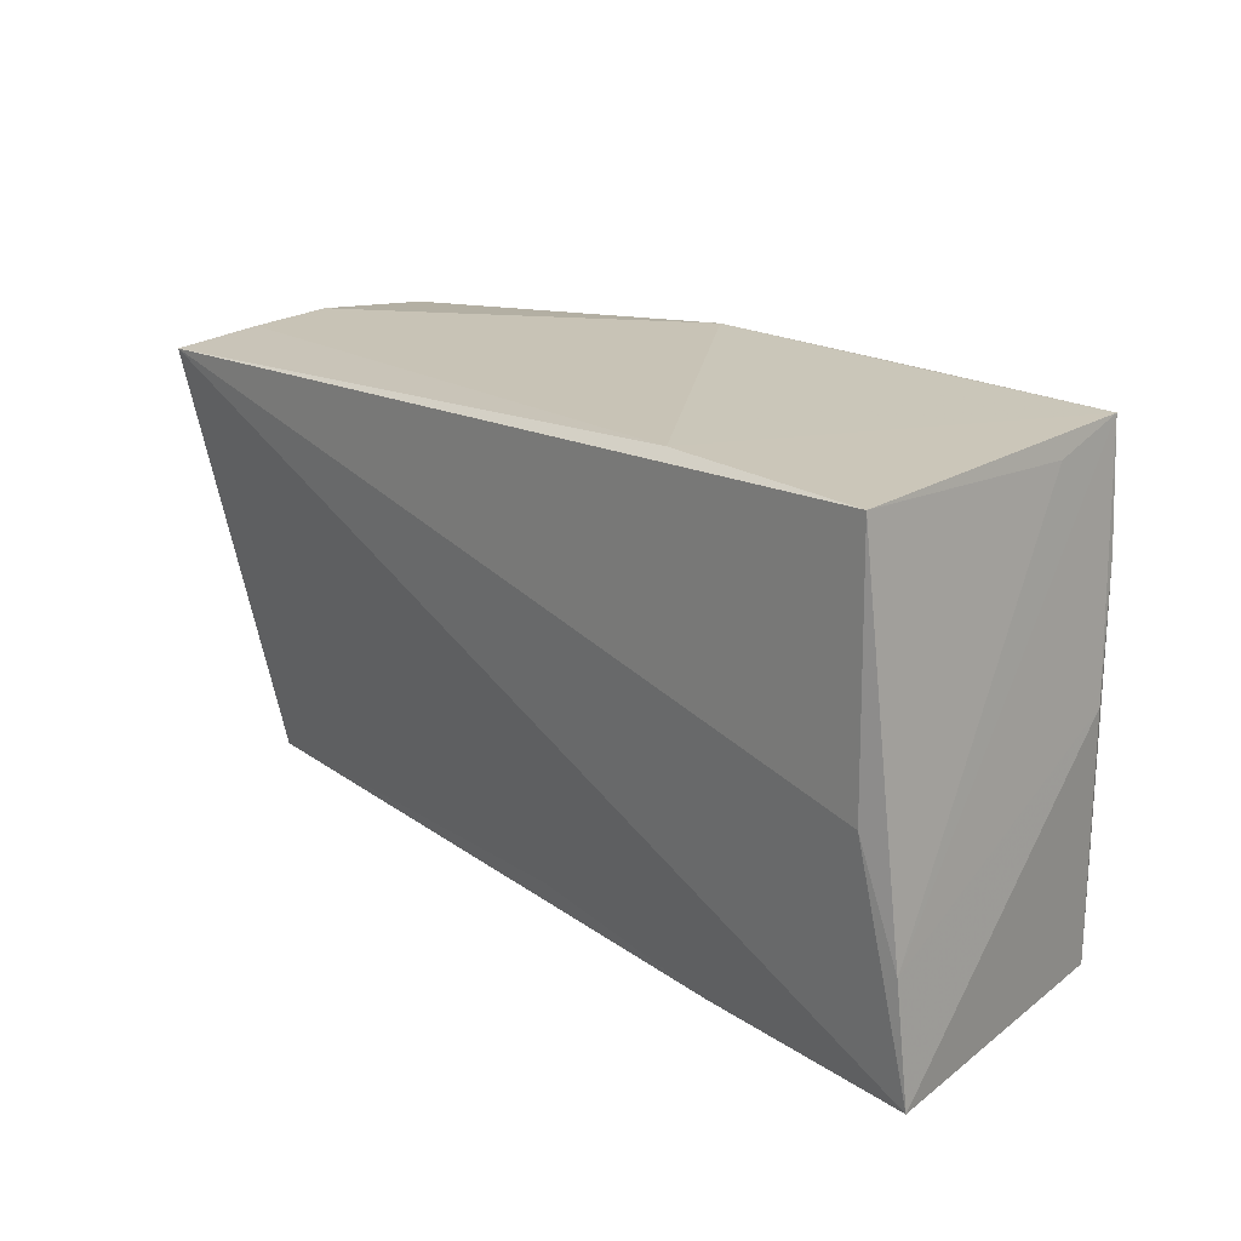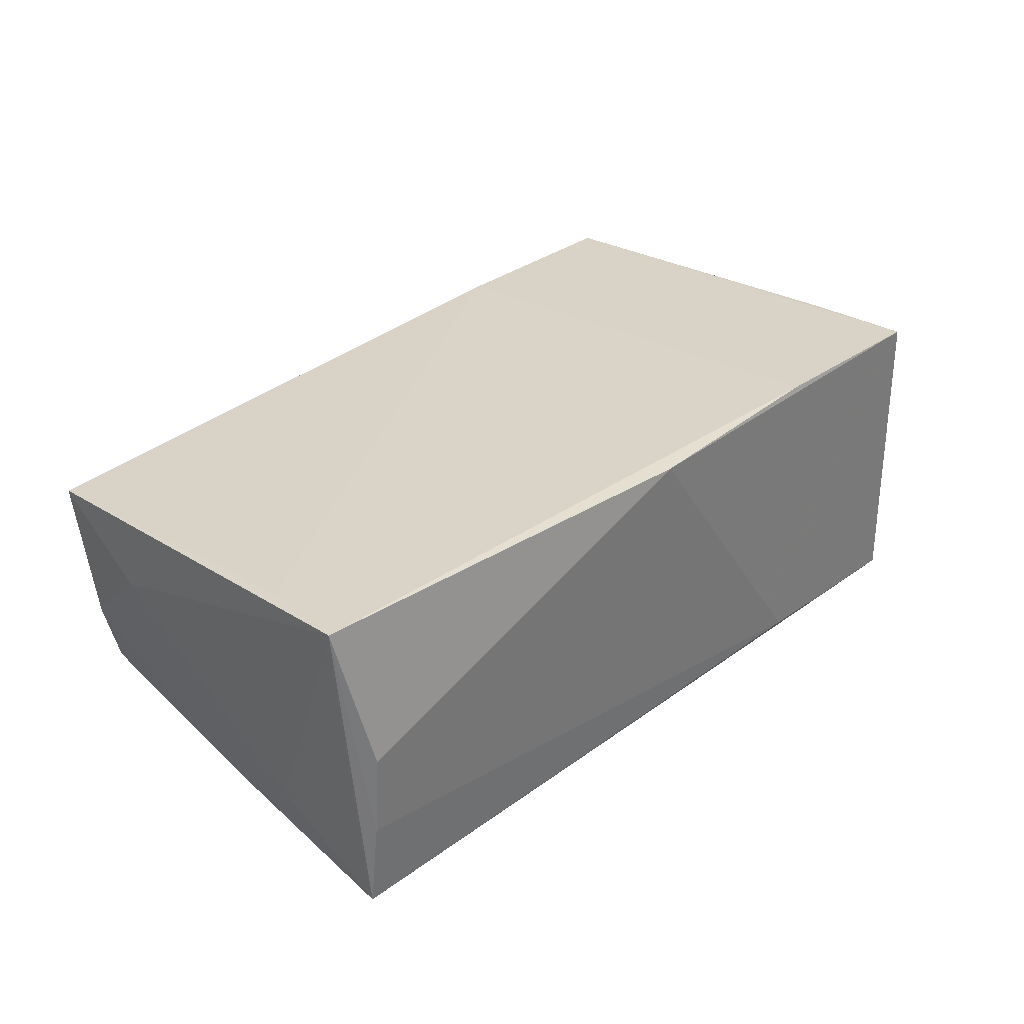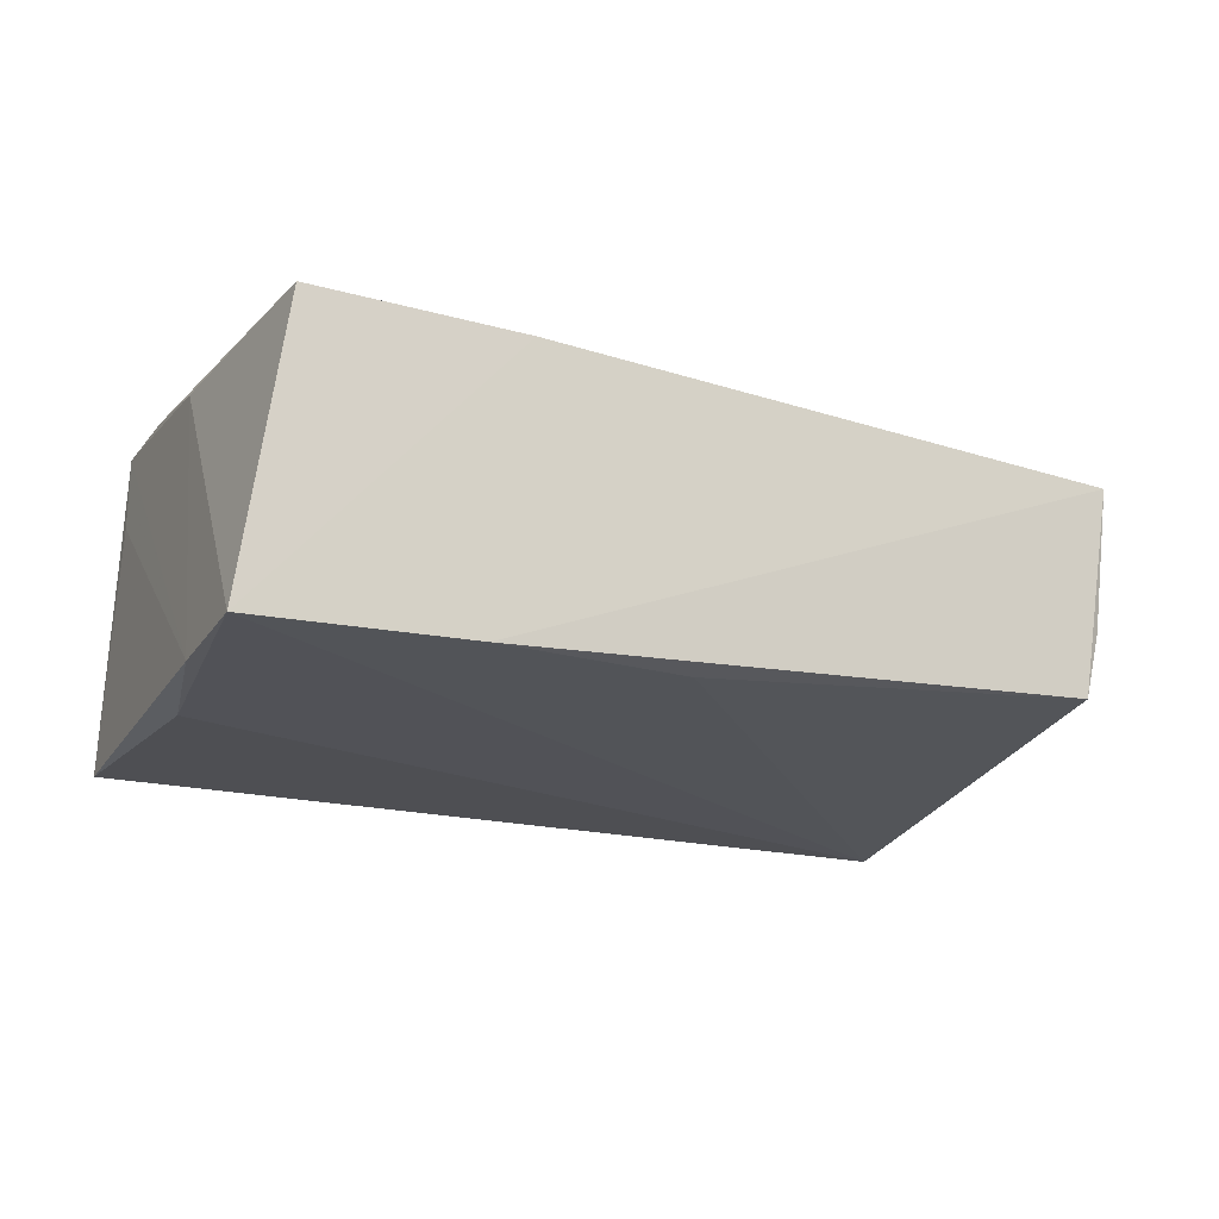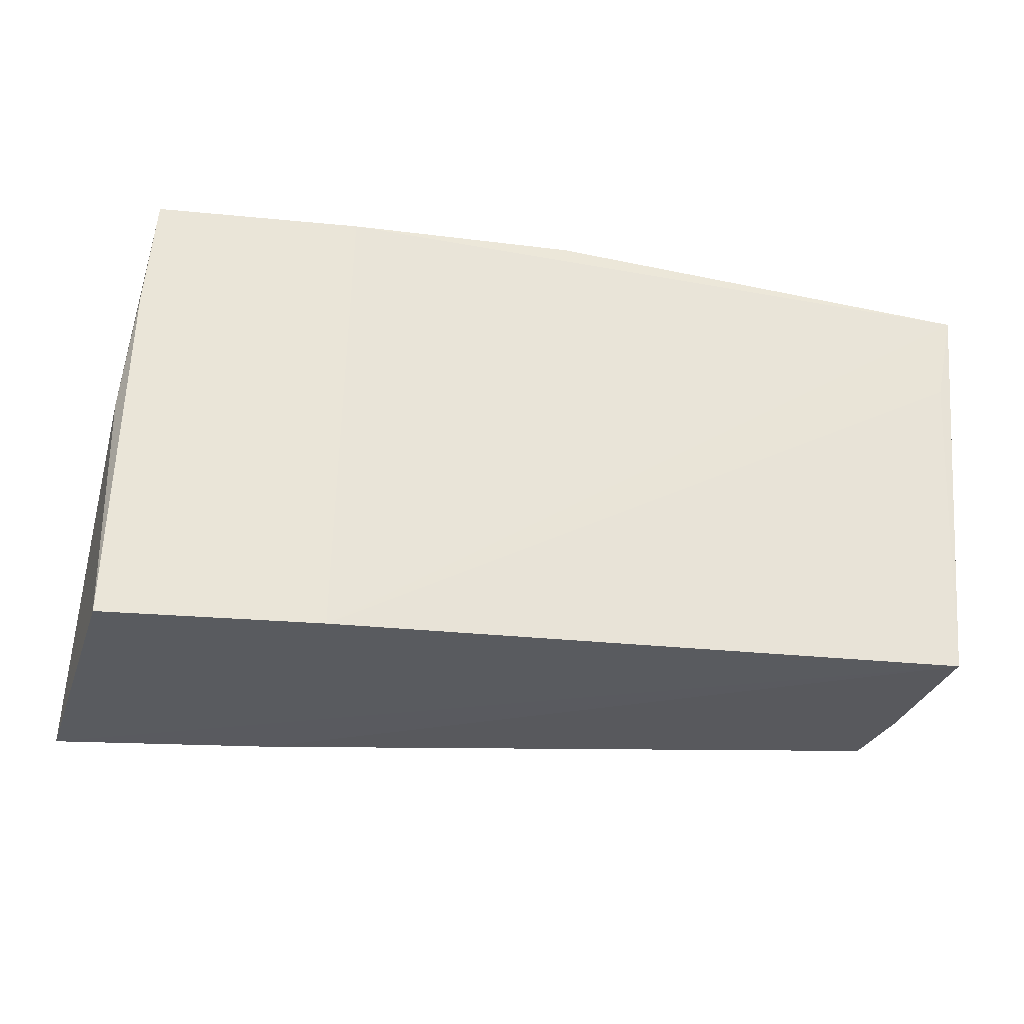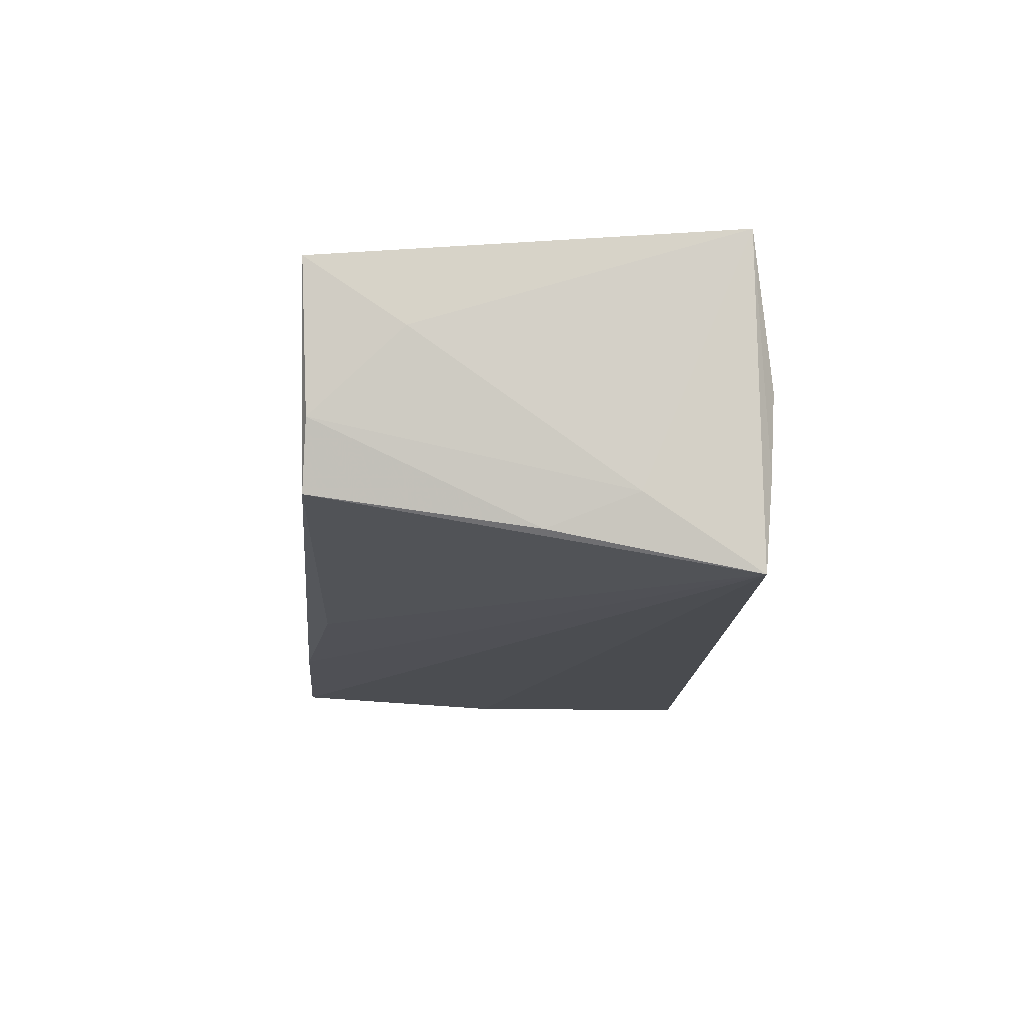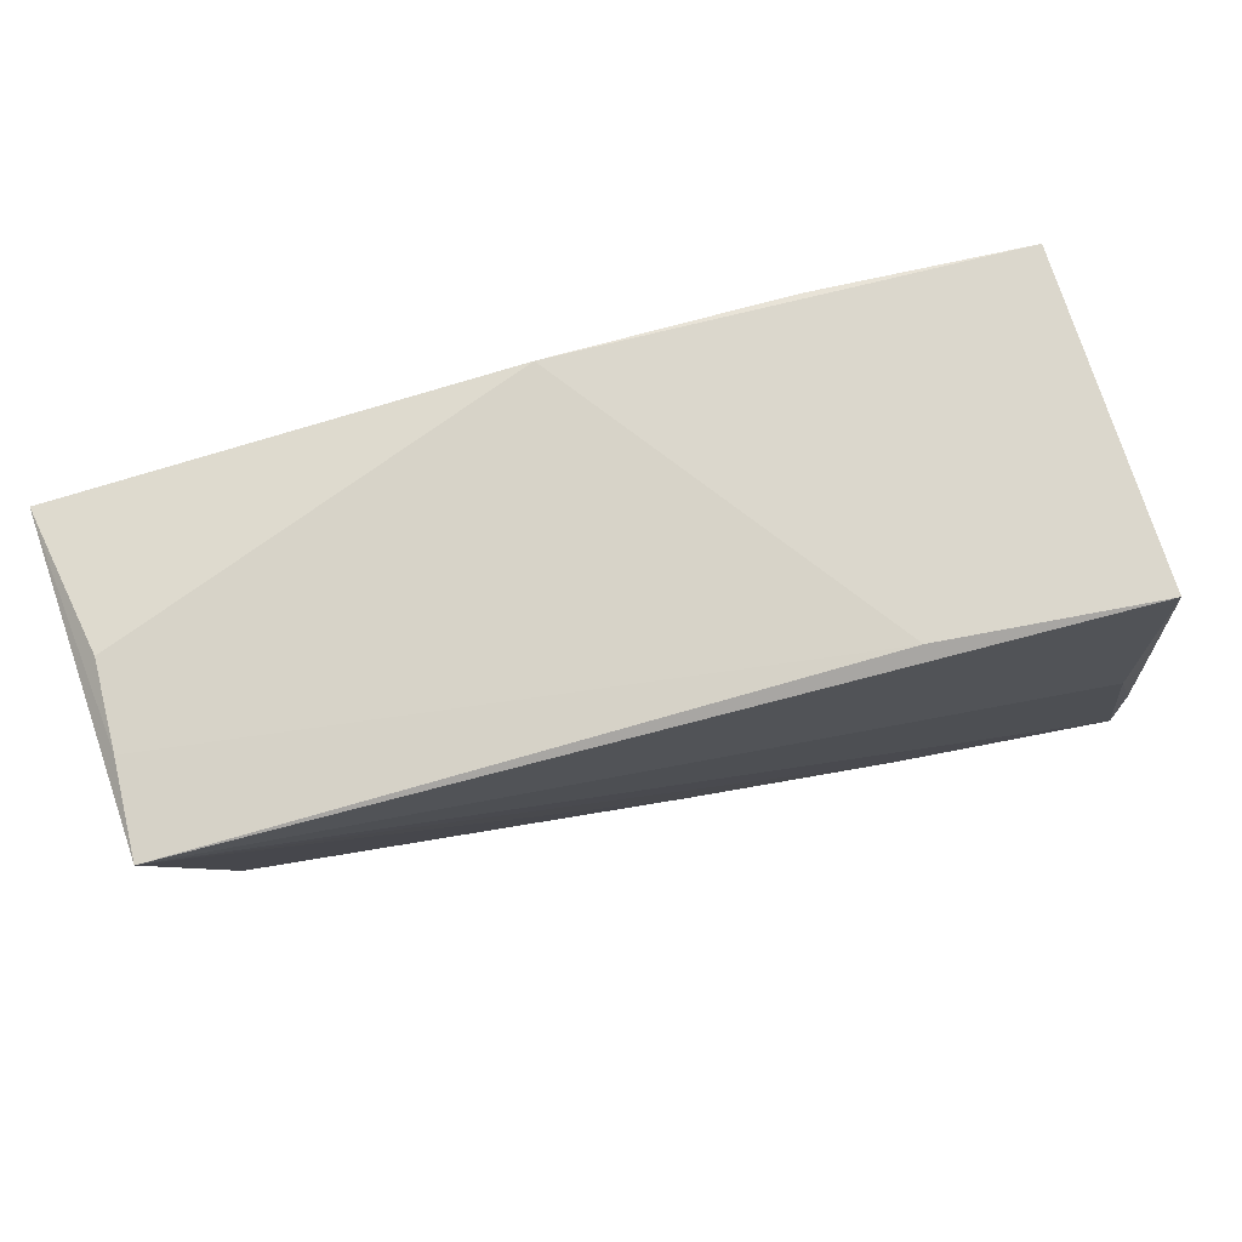
<metadata>
{"format":"obj","ext":"obj","renderer":"f3d","projection":"perspective","resolution":1024,"background":"white","views":[{"elev":20.1,"azim":-133.9,"up":"+Y"},{"elev":30.5,"azim":131.3,"up":"+Z"},{"elev":-18.1,"azim":-29.4,"up":"+Z"},{"elev":-31.8,"azim":-9.1,"up":"+Y"},{"elev":-14.2,"azim":86.5,"up":"+Z"},{"elev":72.0,"azim":165.7,"up":"+Y"}]}
</metadata>
<code>
v -0.0465 0.01369 0.01779
v 0.05246 0.02262 -0.01936
v -0.05156 -0.01567 -0.01787
v 0.05213 0.02411 0.0007328
v -0.02671 -0.02866 -0.01576
v 0.05228 -0.02674 0.01522
v 0.05307 -0.0154 0.007252
v 0.05585 0.02169 0.01803
v -0.05257 -0.02922 -0.01707
v -0.04771 -0.002321 -0.01936
v 0.0504 -0.02597 -0.002351
v 0.05106 -0.0006445 -0.01445
v -0.04744 -0.02865 0.01634
v -0.02274 0.02647 -0.01789
v 0.005495 0.02721 0.01844
v -0.04544 0.02721 0.01834
v 0.0481 -0.02626 -0.01031
v 0.05378 0.01118 0.01751
v 0.05219 0.02355 -0.008936
v -0.04733 0.02638 -0.01936
v 0.05302 0.009586 -0.01068
v 0.02967 -0.01478 0.01648
v -0.04627 0.0247 0.009037
v -0.02196 -0.02823 0.01673
v -0.048 -0.0006249 0.01534
v -0.002327 -0.02518 -0.01478
v -0.02117 0.02705 0.01908
f 15 27 8
f 2 20 14
f 14 19 2
f 2 19 8
f 16 13 27
f 27 15 16
f 16 15 14
f 14 20 16
f 14 15 4
f 4 19 14
f 4 15 8
f 8 19 4
f 26 2 17
f 10 2 9
f 20 2 10
f 9 13 25
f 23 16 20
f 5 26 17
f 9 2 5
f 2 26 5
f 3 10 9
f 20 10 3
f 3 23 20
f 9 25 3
f 3 25 16
f 16 23 3
f 21 2 8
f 8 7 21
f 6 5 17
f 6 7 8
f 9 5 6
f 13 16 1
f 1 25 13
f 16 25 1
f 11 21 7
f 11 6 17
f 7 6 11
f 24 13 9
f 9 6 24
f 24 6 22
f 27 13 24
f 8 27 24
f 18 6 8
f 22 6 18
f 8 24 18
f 18 24 22
f 2 21 12
f 21 11 12
f 17 2 12
f 12 11 17

</code>
